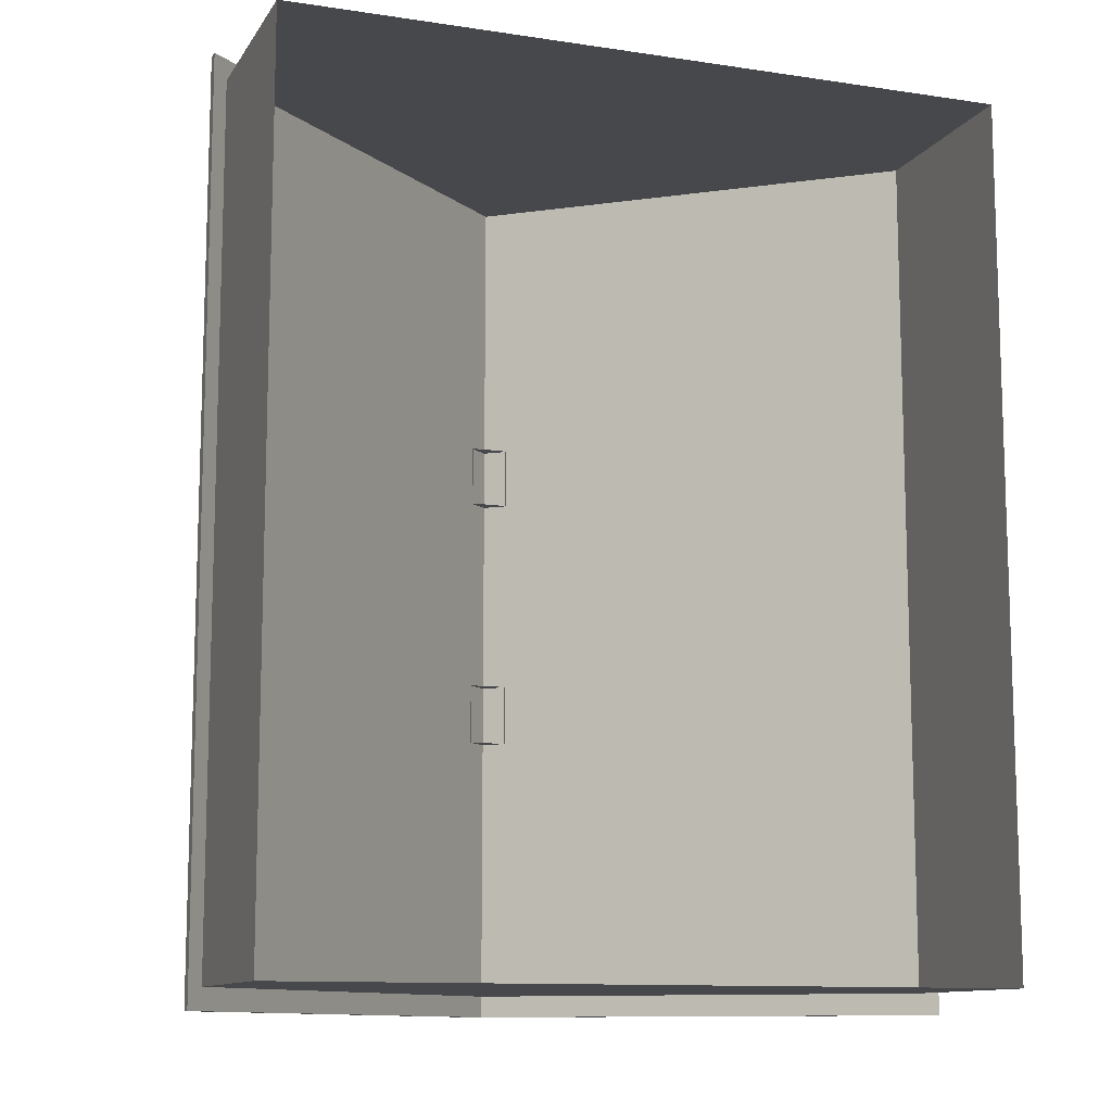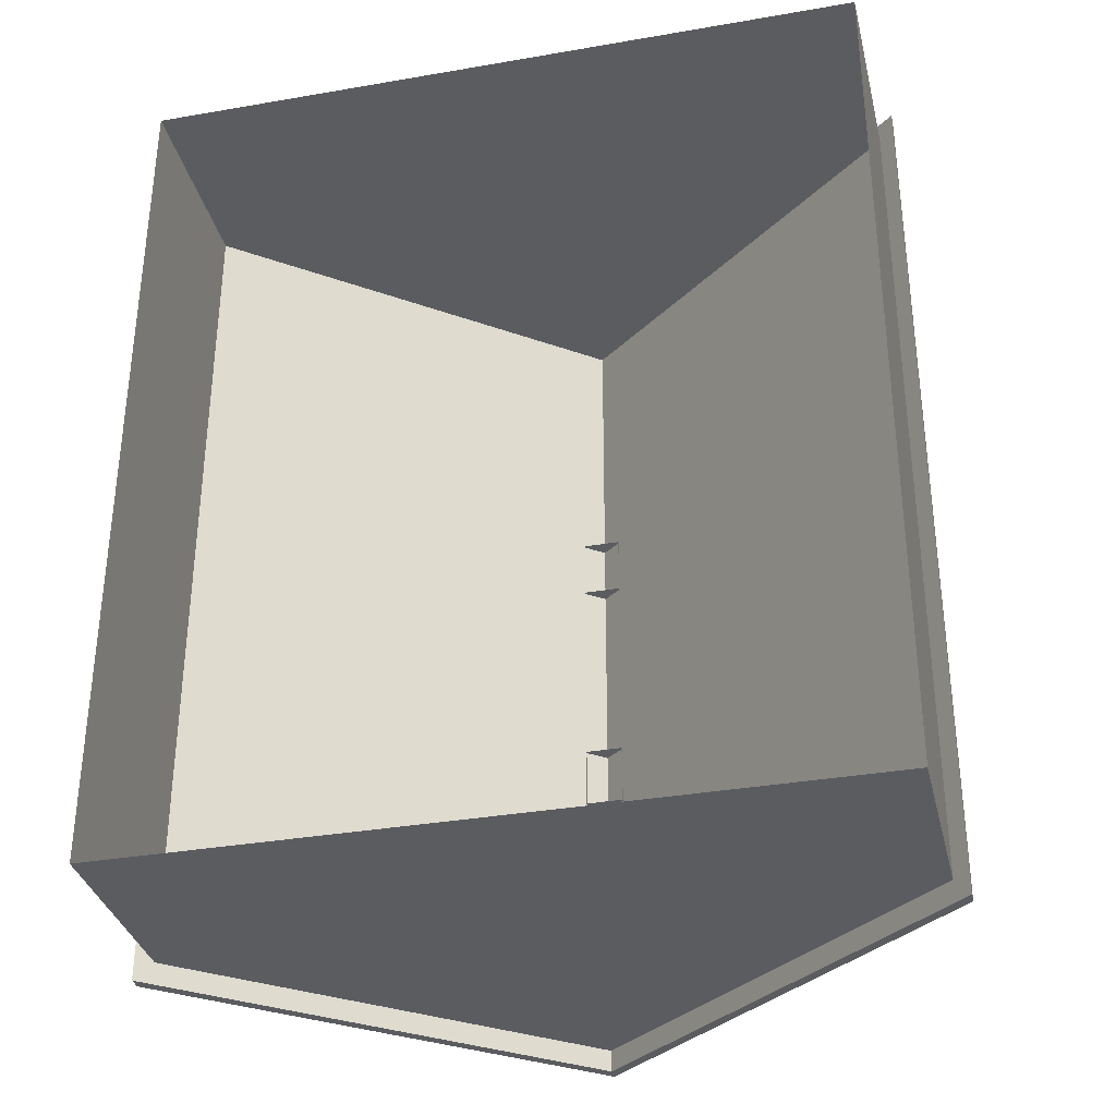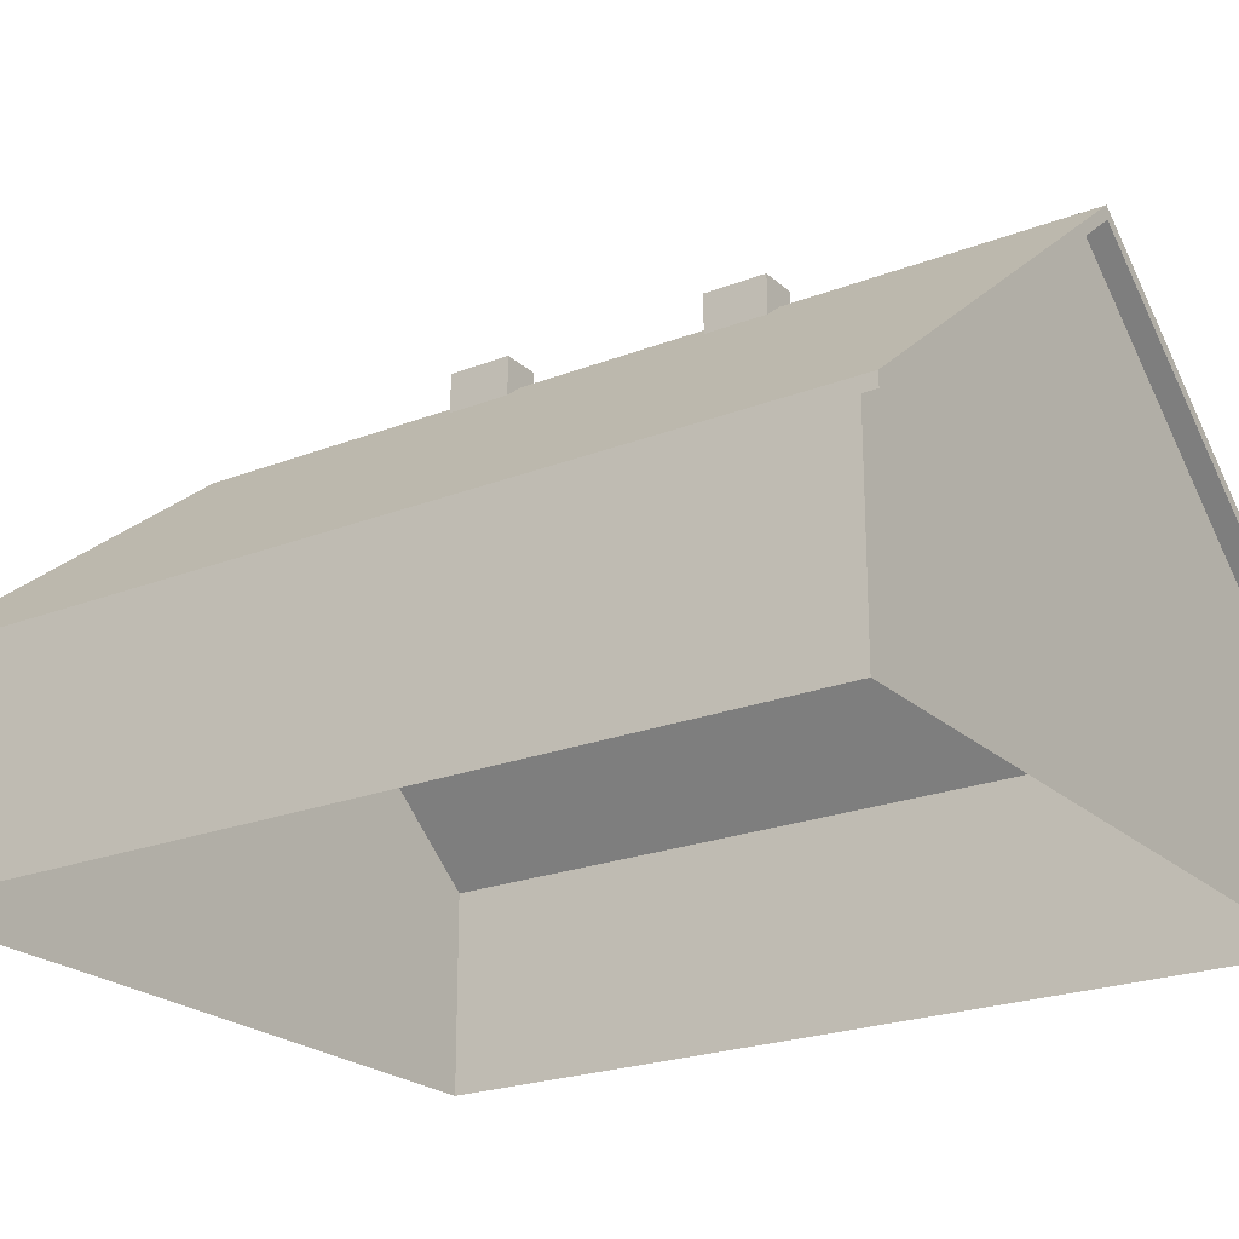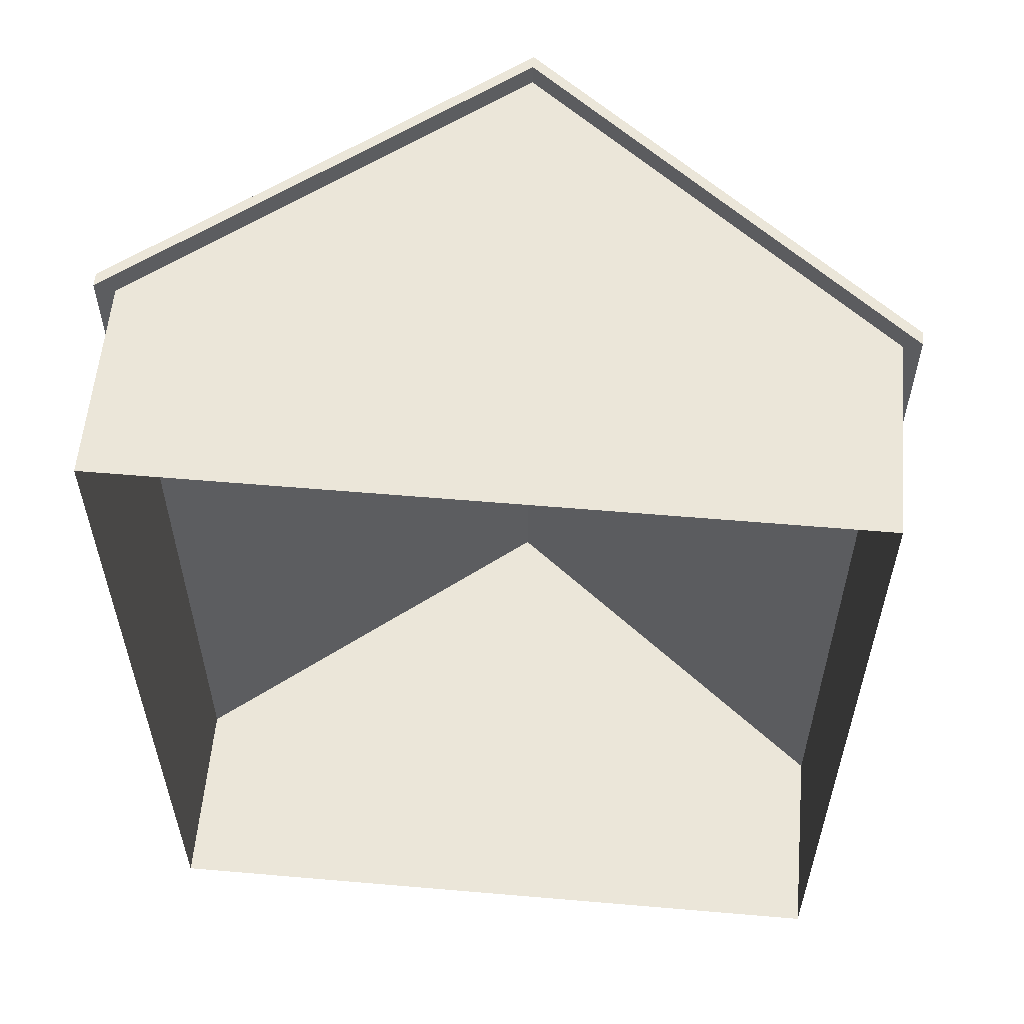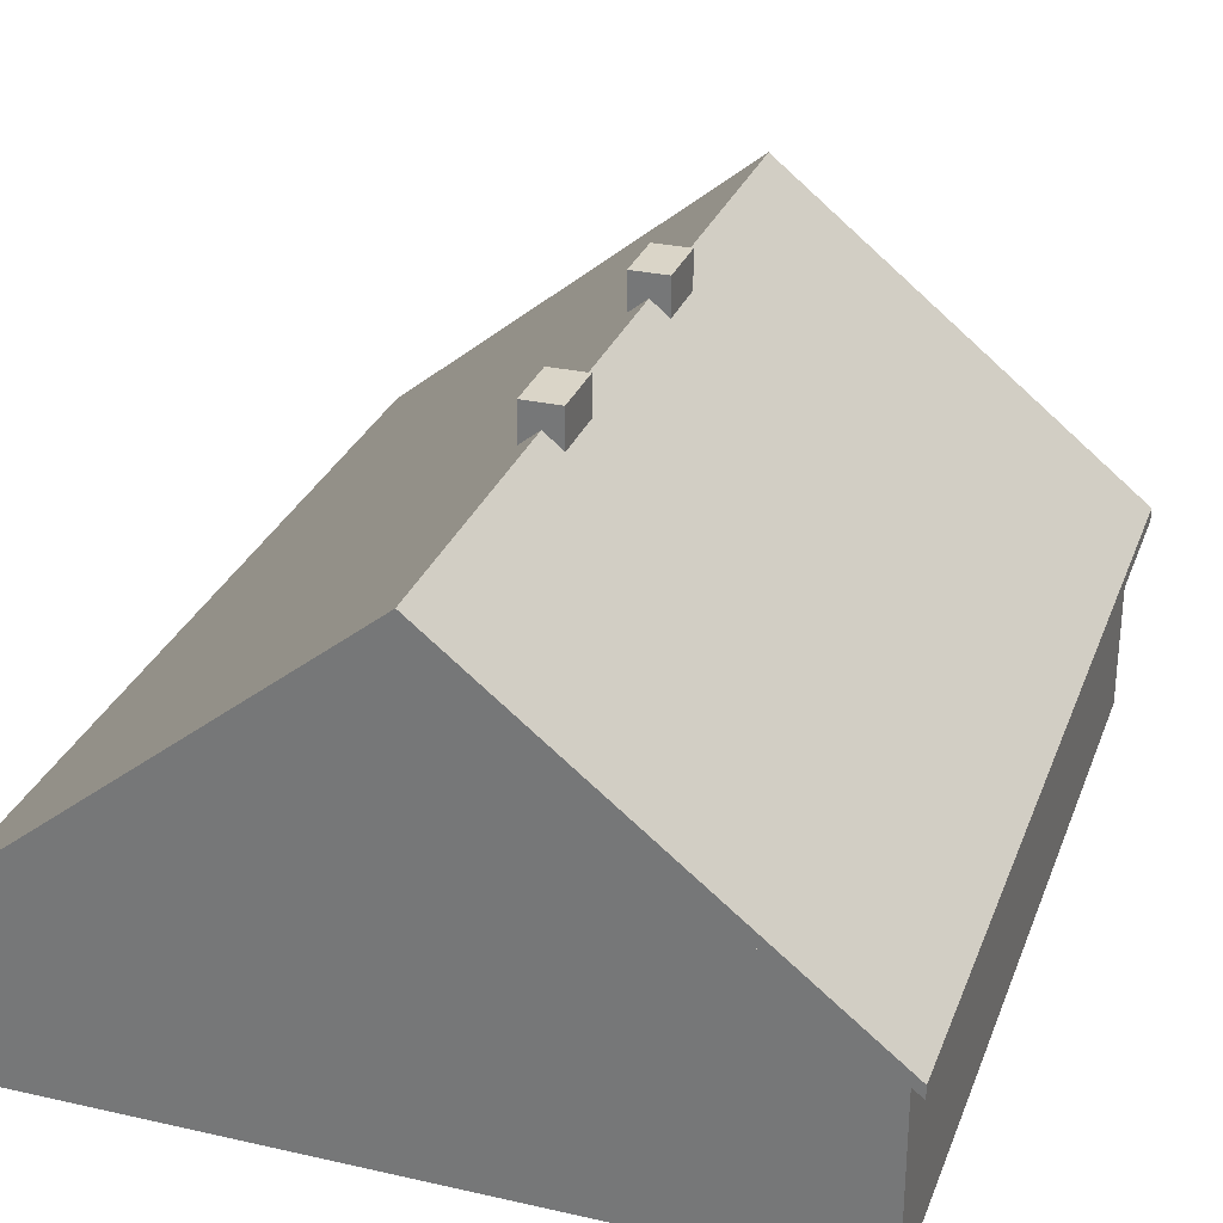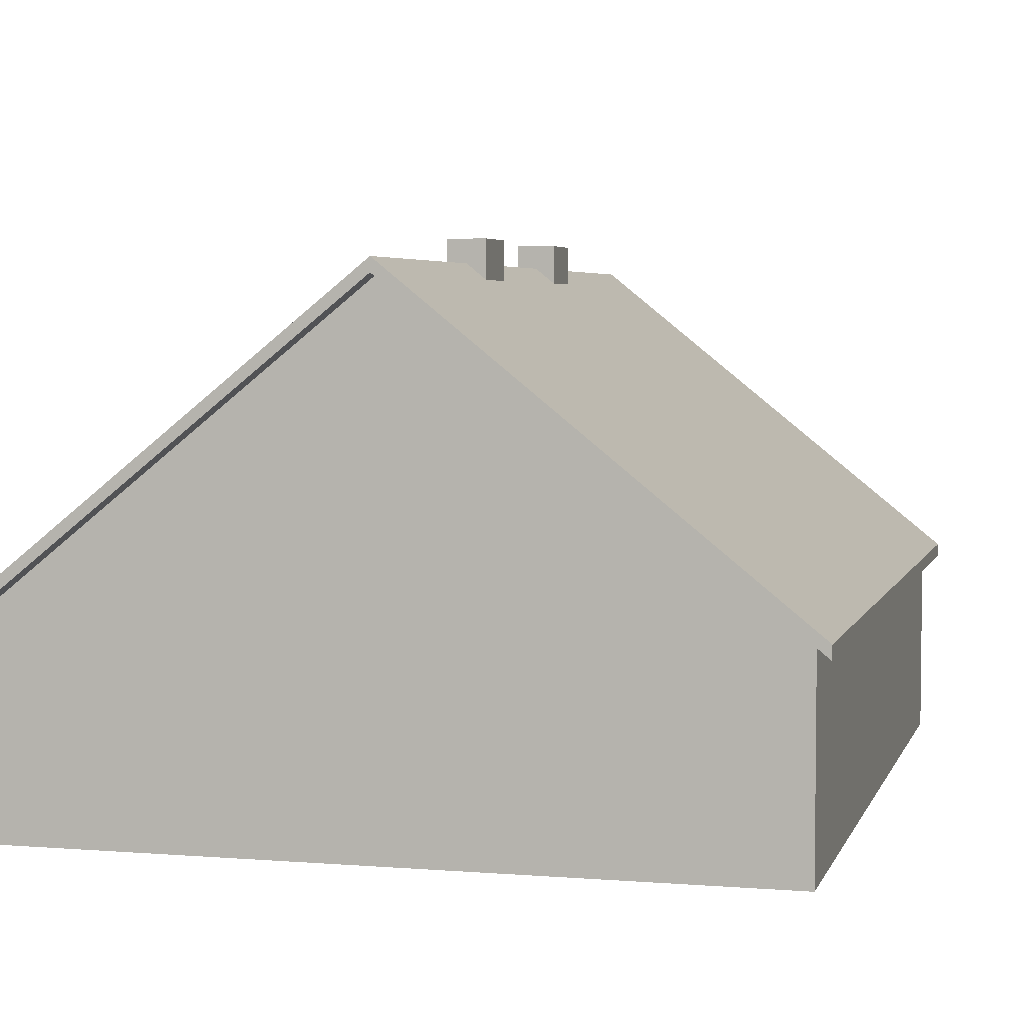
<metadata>
{"format":"obj","ext":"obj","renderer":"f3d","projection":"perspective","resolution":1024,"background":"white","views":[{"elev":-11.3,"azim":-20.2,"up":"+Z"},{"elev":-34.2,"azim":13.2,"up":"+Z"},{"elev":-22.6,"azim":-56.1,"up":"+Y"},{"elev":57.6,"azim":5.1,"up":"+Z"},{"elev":29.1,"azim":-161.5,"up":"+Y"},{"elev":4.4,"azim":-165.3,"up":"+Y"}]}
</metadata>
<code>
o polish_house_4
v -0.2508 6.29 -2.176
v 0.2508 6.29 -2.176
v 0.2508 7 -2.176
v -0.2508 7 -2.176
v 4.8 2.67 5.719
v 4.8 2.67 -5.709
v 4.8 1e-06 -5.709
v 4.799 -1e-06 5.719
v -0.2508 6.29 -1.364
v -0.2508 6.29 -2.176
v -0.2508 7 -2.176
v -0.2508 7 -1.364
v -0.2508 6.29 2.096
v -0.2508 6.29 1.283
v -0.2508 7 1.283
v -0.2508 7 2.096
v 0.2508 6.29 2.096
v -0.2508 6.29 2.096
v -0.2508 7 2.096
v 0.2508 7 2.096
v -0.2508 6.29 1.283
v 0.2508 6.29 1.283
v 0.2508 7 1.283
v -0.2508 7 1.283
v 0.2508 6.29 1.283
v 0.2508 6.29 2.096
v 0.2508 7 2.096
v 0.2508 7 1.283
v 0.2508 6.29 -1.364
v -0.2508 6.29 -1.364
v -0.2508 7 -1.364
v 0.2508 7 -1.364
v -0.2508 7 2.096
v -0.2508 7 1.283
v 0.2508 7 1.283
v 0.2508 7 2.096
v -0.2508 7 -1.364
v -0.2508 7 -2.176
v 0.2508 7 -2.176
v 0.2508 7 -1.364
v -4.8 -1e-06 5.719
v -4.8 1e-06 -5.709
v -4.8 2.67 -5.709
v -4.8 2.67 5.719
v 0.2508 6.29 -2.176
v 0.2508 6.29 -1.364
v 0.2508 7 -1.364
v 0.2508 7 -2.176
v 2e-06 6.699 -5.995
v 5 2.67 -5.995
v 5 2.67 6.005
v 2e-06 6.699 6.005
v 0 6.525 6.005
v 0 6.525 -5.995
v -5 2.496 -5.995
v -5 2.495 6.005
v 2e-06 6.699 6.005
v 5 2.67 6.005
v 5 2.495 6.005
v 0 6.525 6.005
v -5 2.67 6.005
v 2e-06 6.699 6.005
v 0 6.525 6.005
v -5 2.495 6.005
v 5 2.67 -5.995
v 2e-06 6.699 -5.995
v 0 6.525 -5.995
v 5 2.495 -5.995
v -5 2.67 6.005
v -5 2.67 -5.995
v 2e-06 6.699 -5.995
v 2e-06 6.699 6.005
v 2e-06 6.699 -5.995
v -5 2.67 -5.995
v -5 2.496 -5.995
v 0 6.525 -5.995
v -5 2.67 -5.995
v -5 2.67 6.005
v -5 2.495 6.005
v -5 2.496 -5.995
v -4.8 2.67 5.719
v 0 6.525 5.719
v 4.8 2.67 5.719
v 4.799 -1e-06 5.719
v -4.8 -1e-06 5.719
v 0 6.525 -5.709
v -4.8 2.67 -5.709
v -4.8 1e-06 -5.709
v 4.8 1e-06 -5.709
v 4.8 2.67 -5.709
v 5 2.495 -5.995
v 0 6.525 -5.995
v 0 6.525 6.005
v 5 2.495 6.005
v 5 2.67 6.005
v 5 2.67 -5.995
v 5 2.495 -5.995
v 5 2.495 6.005
f 1 3 2
f 3 1 4
f 5 7 6
f 7 5 8
f 9 11 10
f 11 9 12
f 13 15 14
f 15 13 16
f 17 19 18
f 19 17 20
f 21 23 22
f 23 21 24
f 25 27 26
f 27 25 28
f 29 31 30
f 31 29 32
f 33 35 34
f 35 33 36
f 37 39 38
f 39 37 40
f 41 43 42
f 43 41 44
f 45 47 46
f 47 45 48
f 49 51 50
f 51 49 52
f 53 55 54
f 55 53 56
f 57 59 58
f 59 57 60
f 61 63 62
f 63 61 64
f 65 67 66
f 67 65 68
f 69 71 70
f 71 69 72
f 73 75 74
f 75 73 76
f 77 79 78
f 79 77 80
f 81 83 82
f 84 81 85
f 83 81 84
f 86 88 87
f 89 86 90
f 88 86 89
f 91 93 92
f 93 91 94
f 95 97 96
f 97 95 98

</code>
